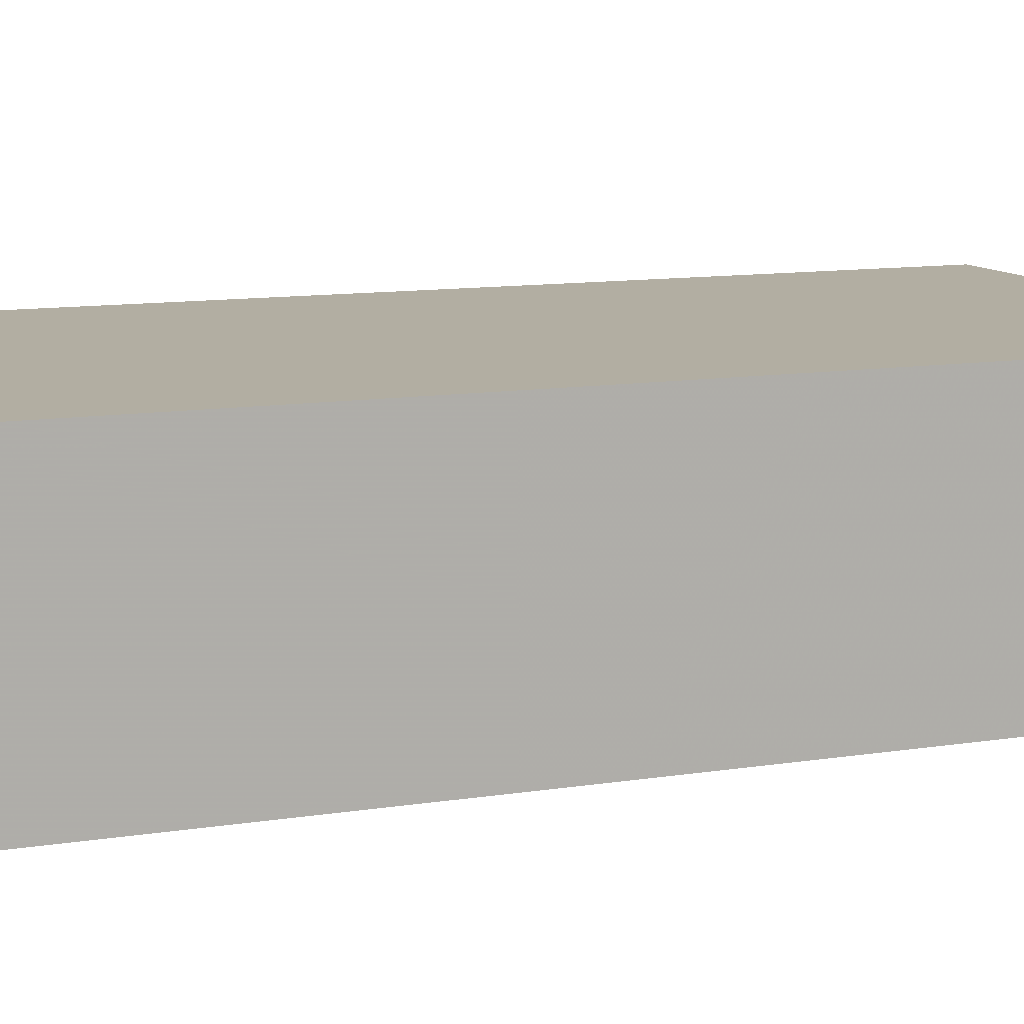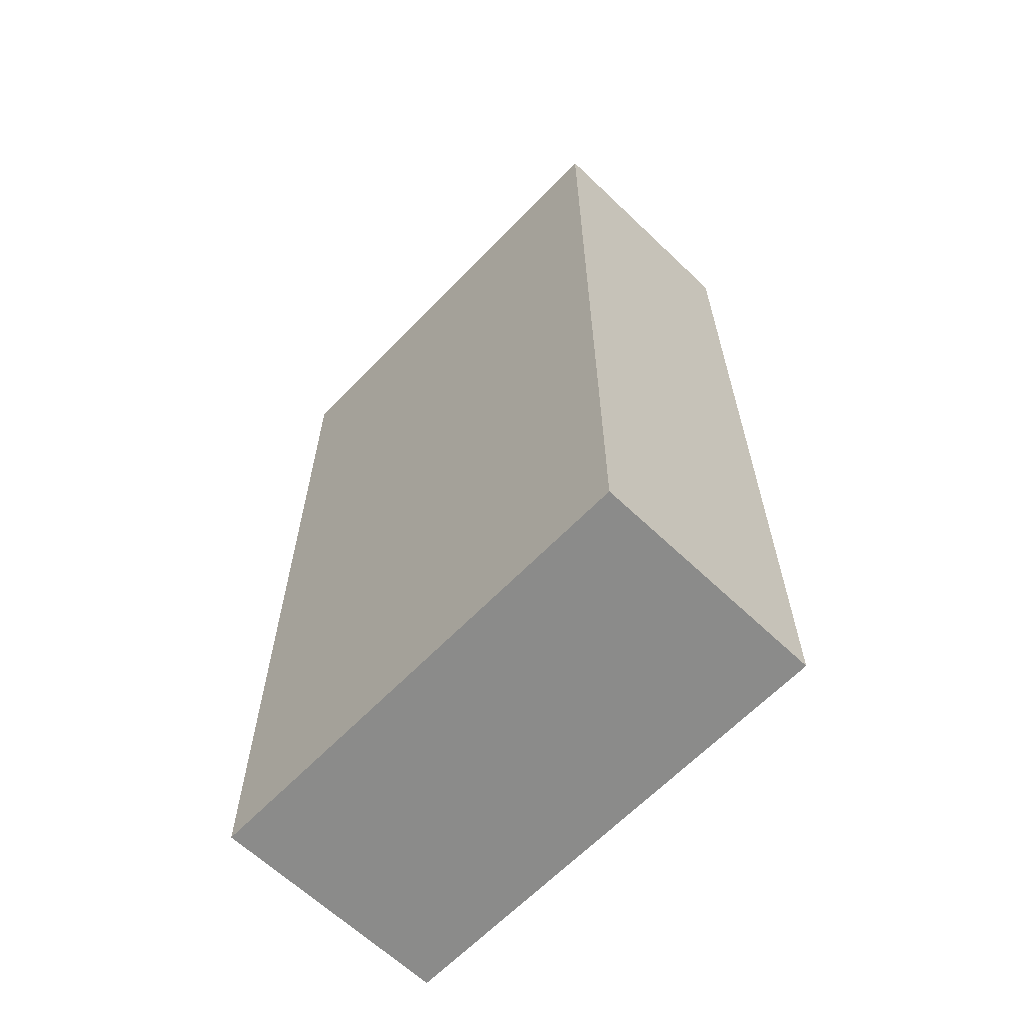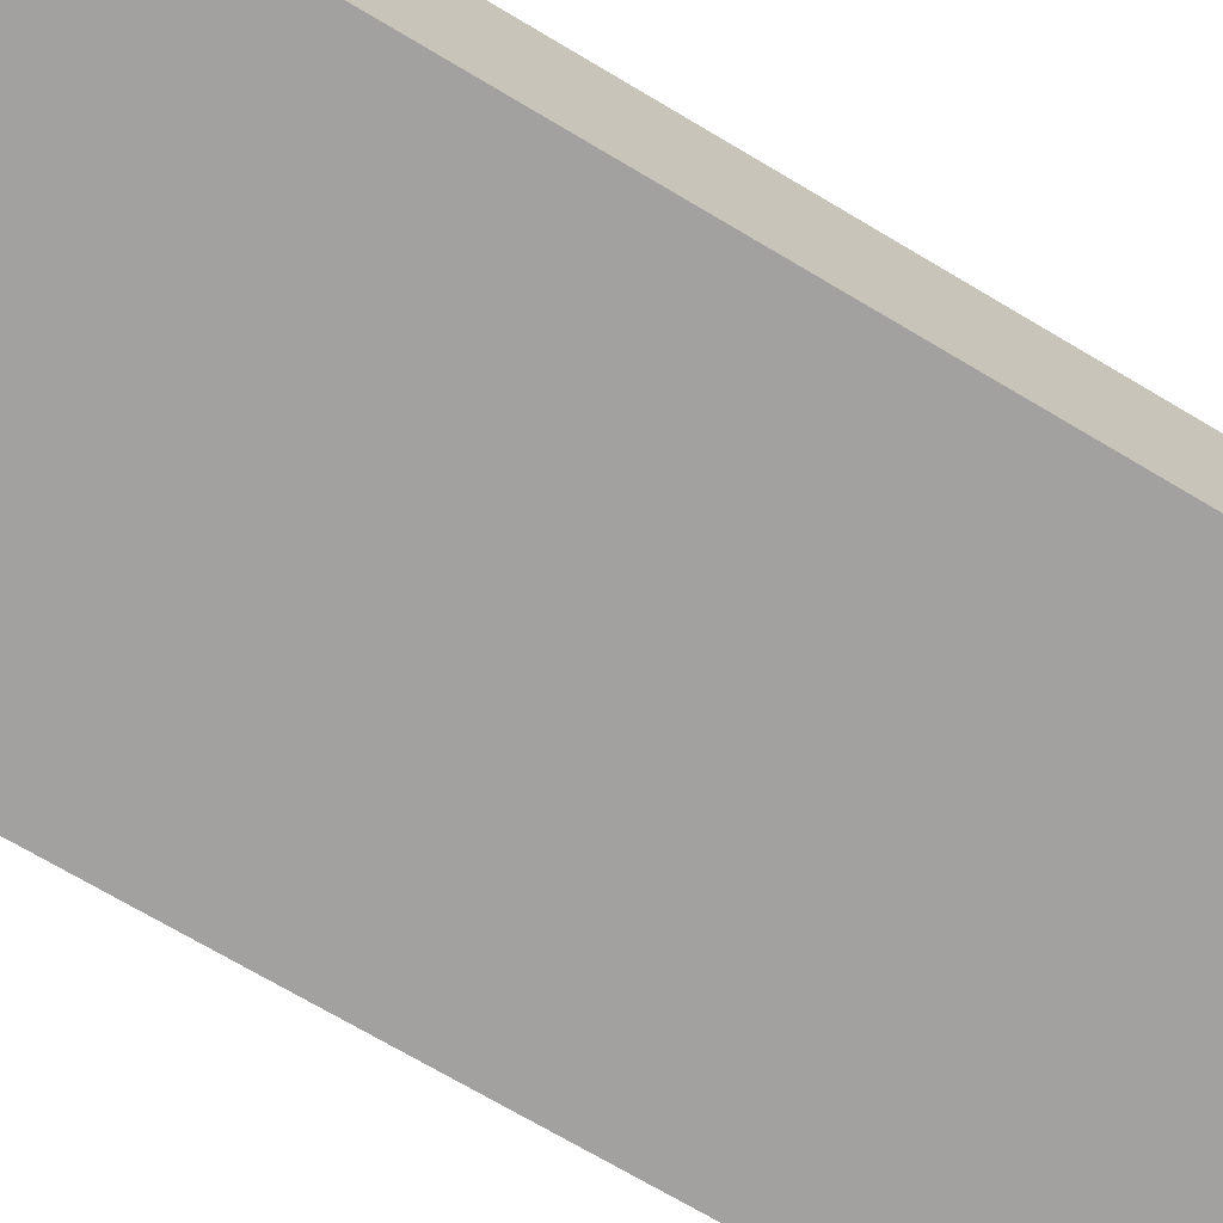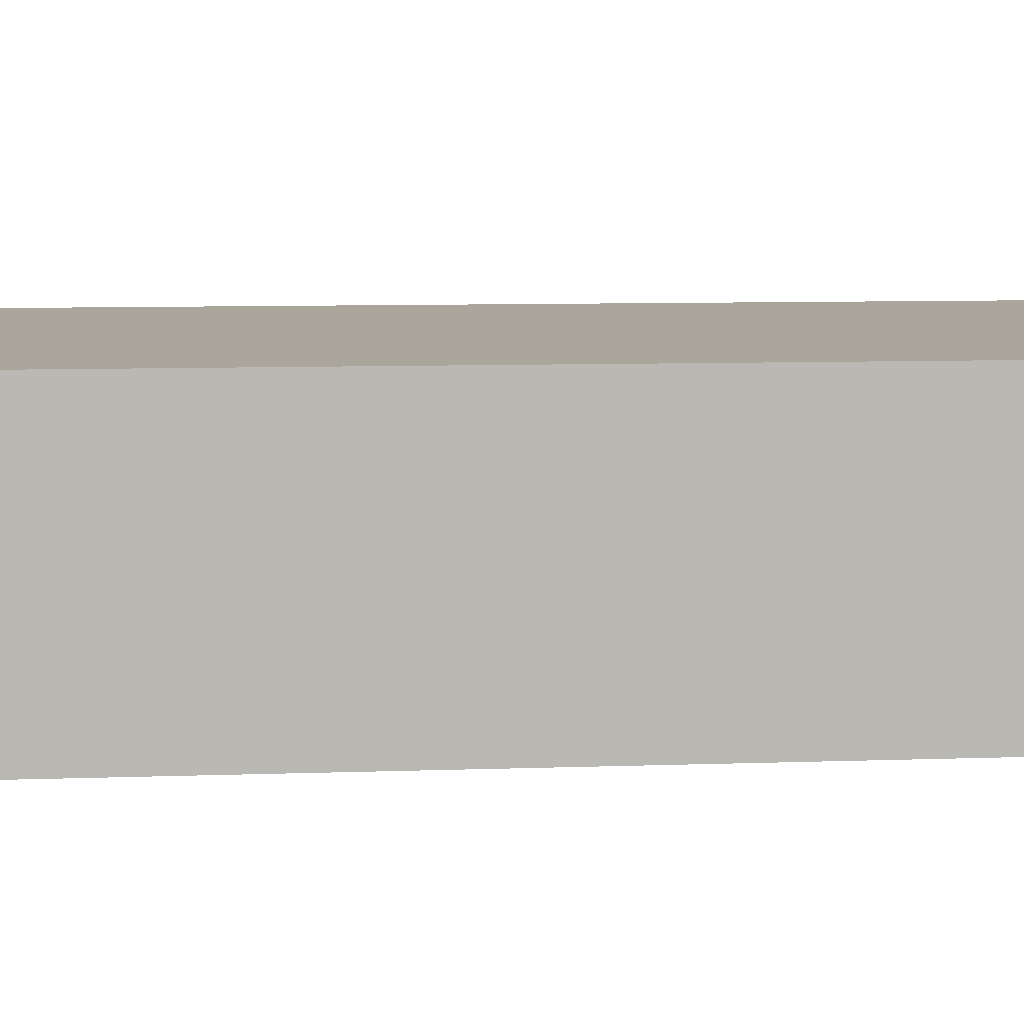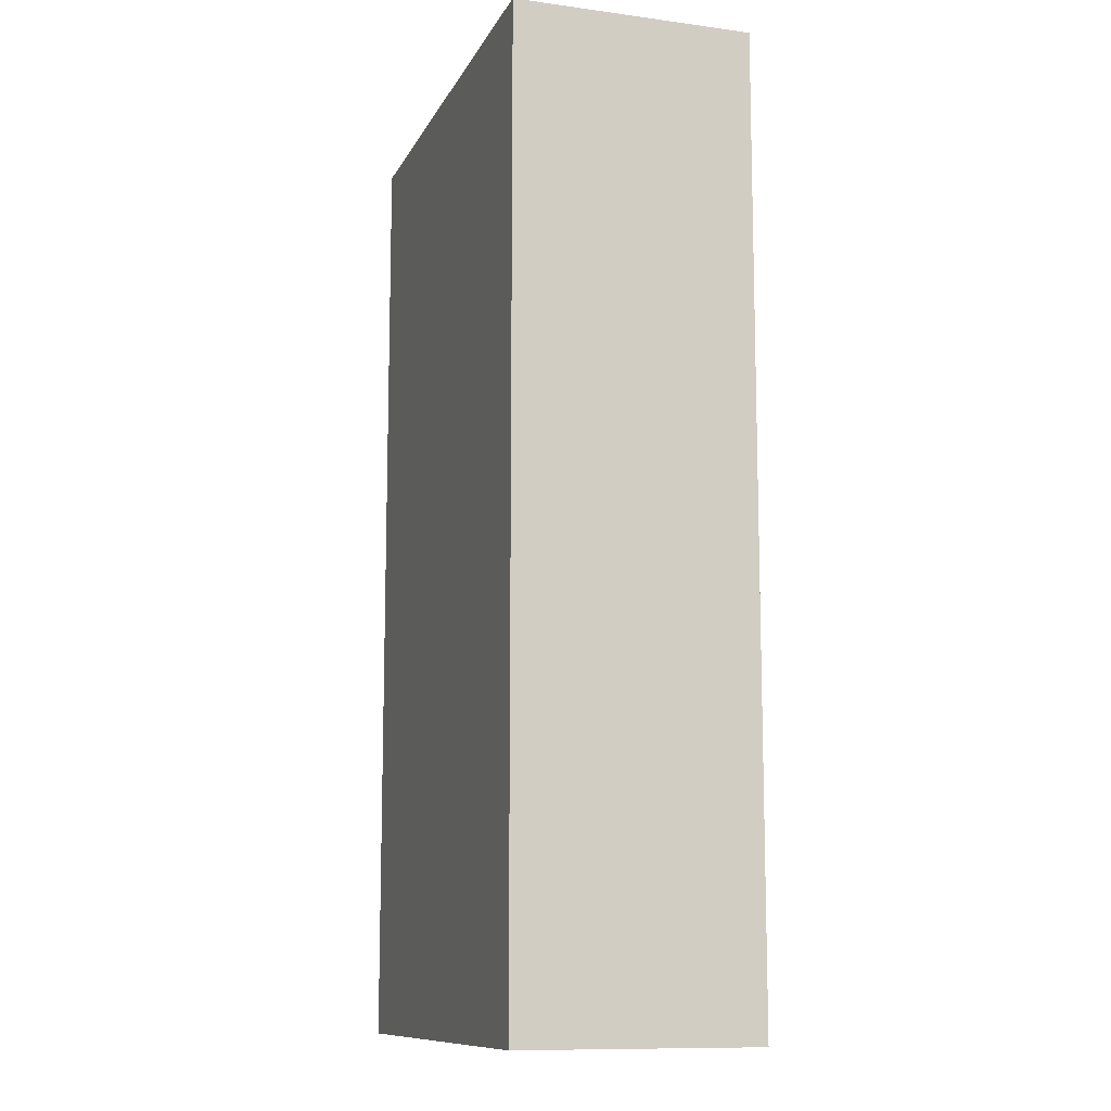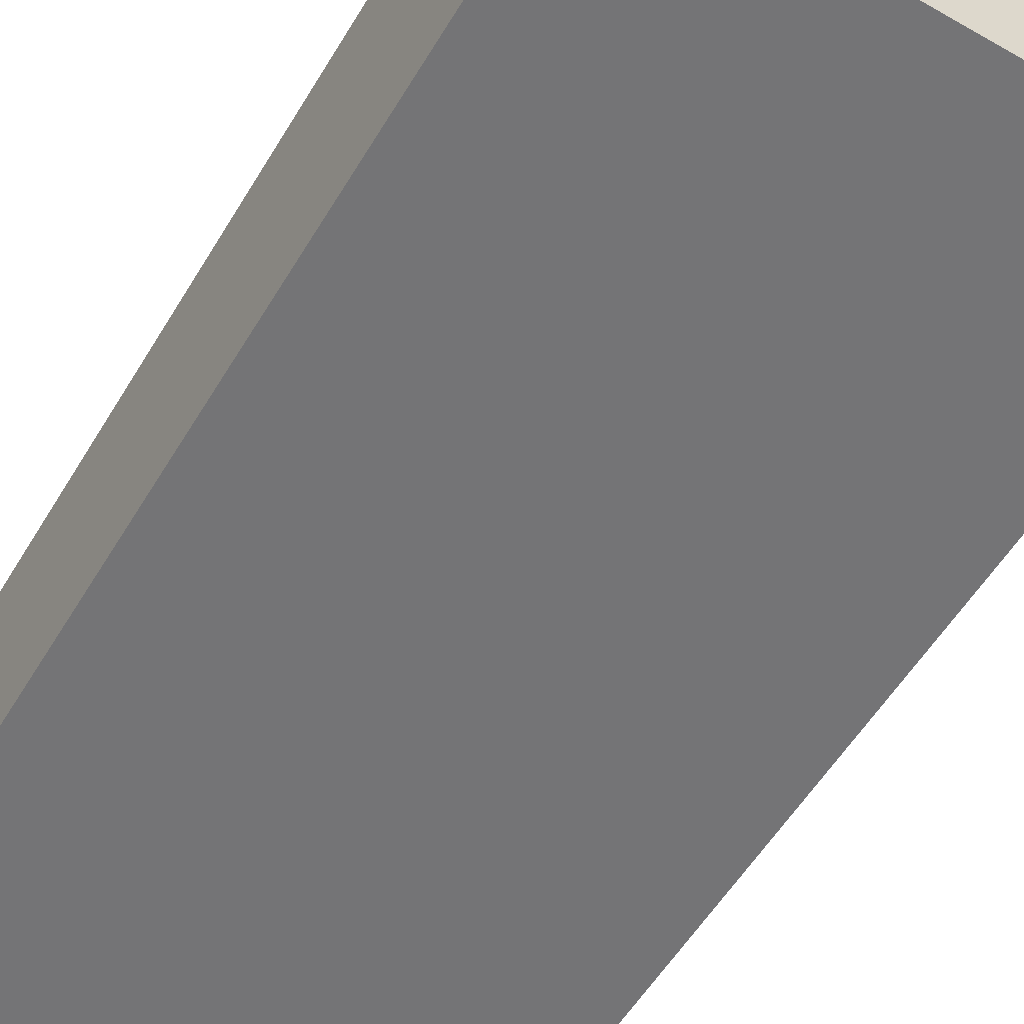
<metadata>
{"format":"obj","ext":"obj","renderer":"f3d","projection":"perspective","resolution":1024,"background":"white","views":[{"elev":10.7,"azim":67.8,"up":"+Y"},{"elev":-63.7,"azim":46.1,"up":"+Z"},{"elev":-72.2,"azim":-120.6,"up":"+Y"},{"elev":7.9,"azim":-95.9,"up":"+Y"},{"elev":-11.1,"azim":72.0,"up":"+Z"},{"elev":-56.3,"azim":149.2,"up":"+Y"}]}
</metadata>
<code>
v 1 0.5 -2
v -1 0.5 -2
v -1 -0.5 -2
v 1 -0.5 -2
v 1 0.5 2
v -1 0.5 2
v -1 -0.5 2
v 1 -0.5 2
f 1 2 3 4
f 5 1 4 8
f 6 5 8 7
f 2 6 7 3
f 5 6 2 1
f 7 8 4 3

</code>
